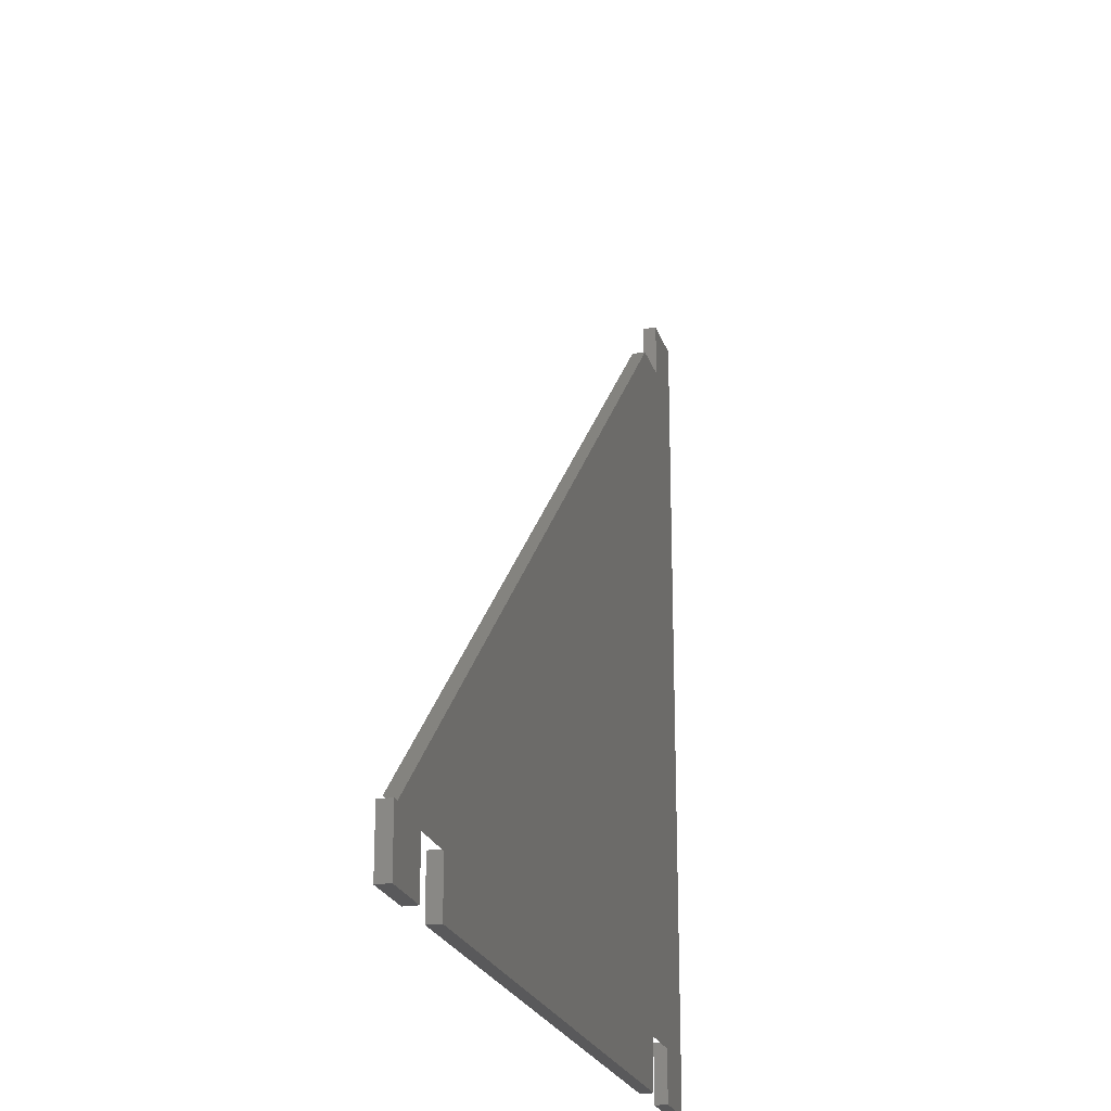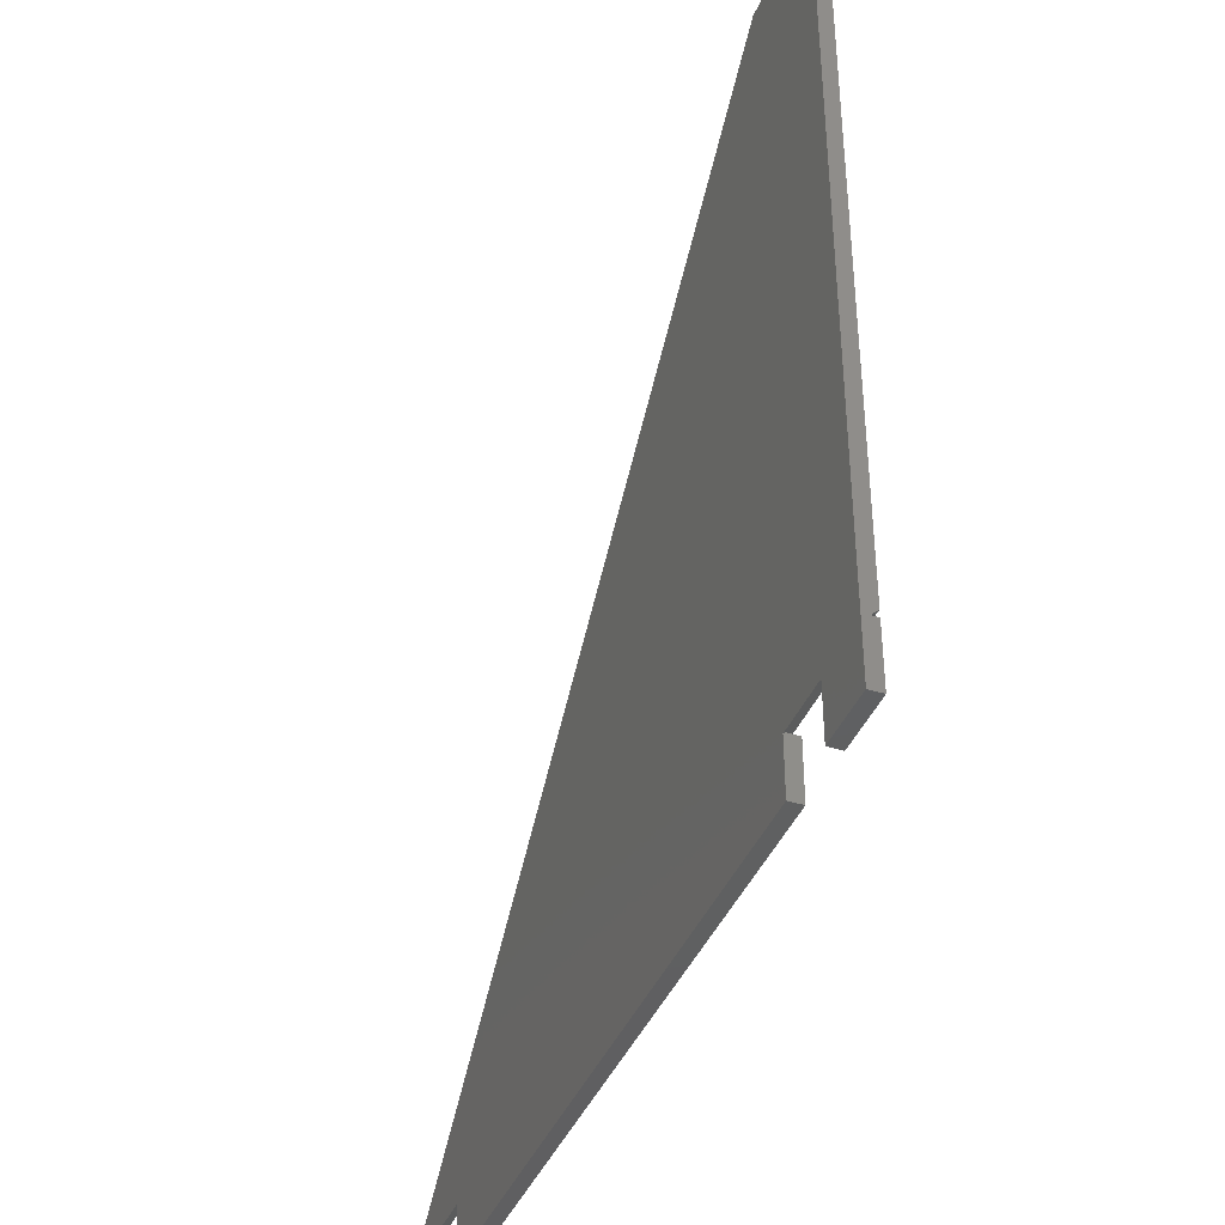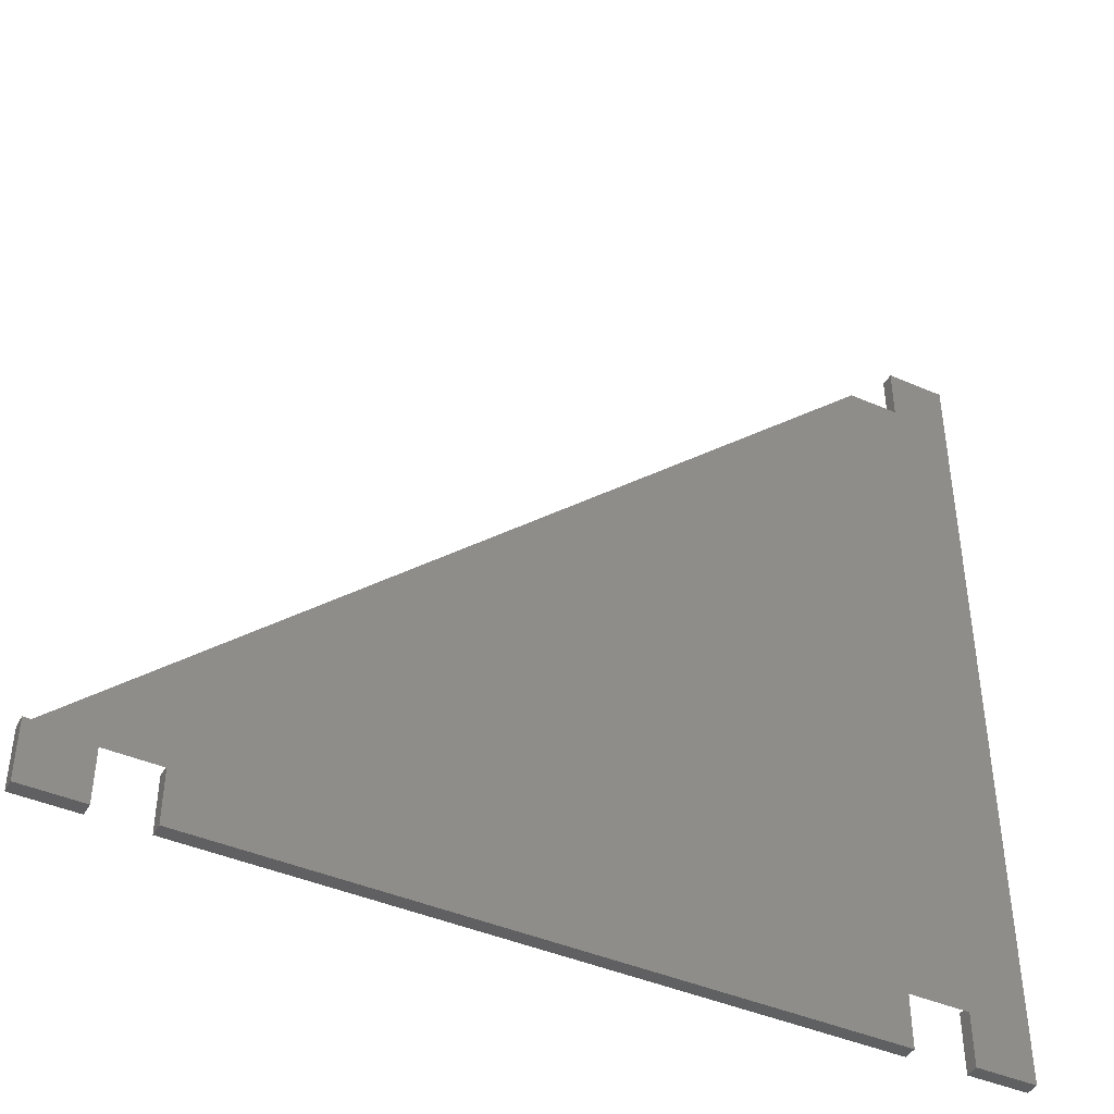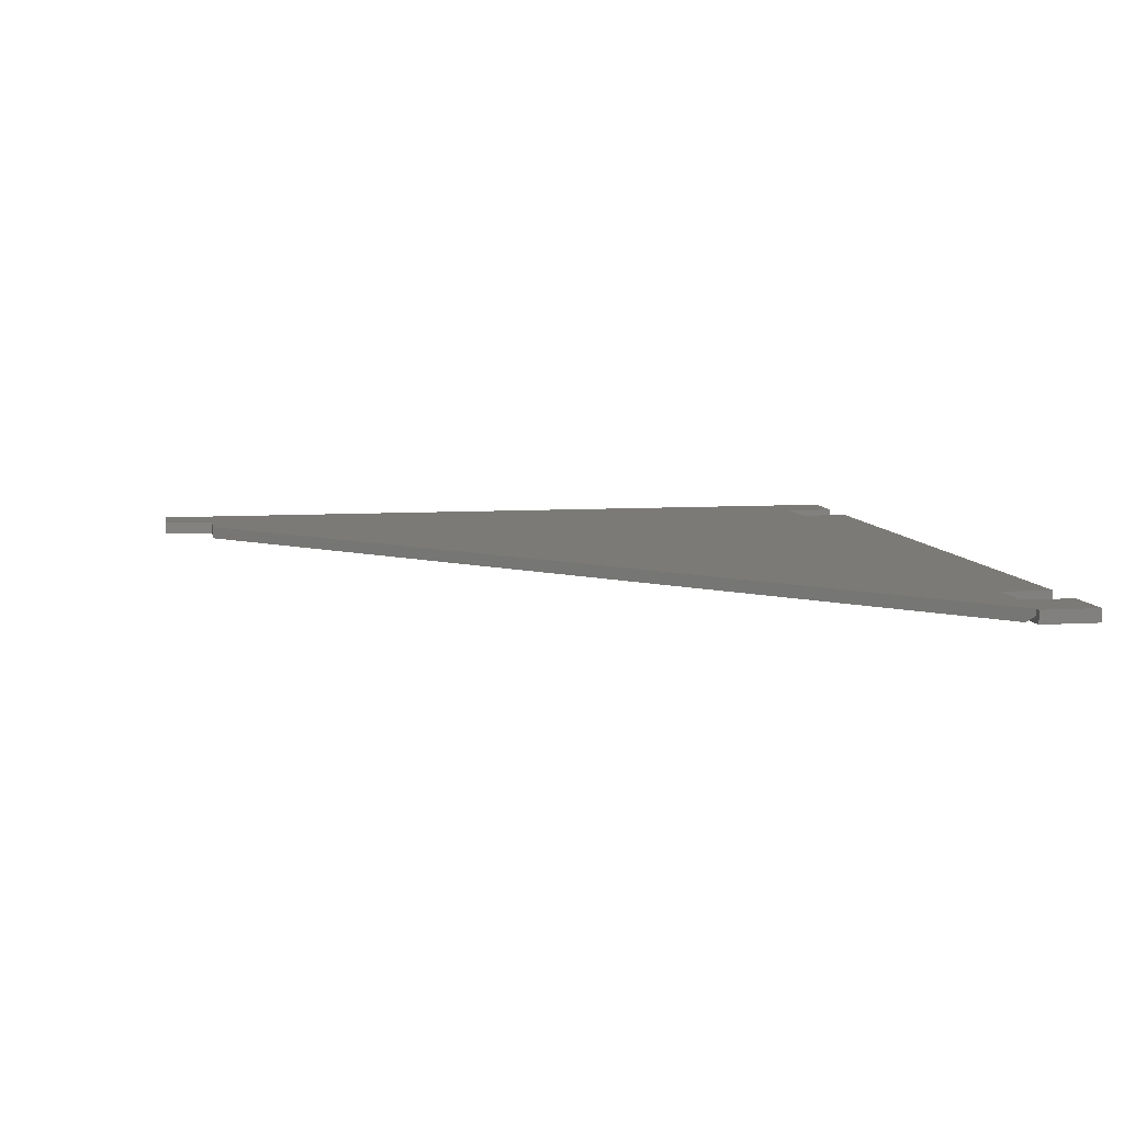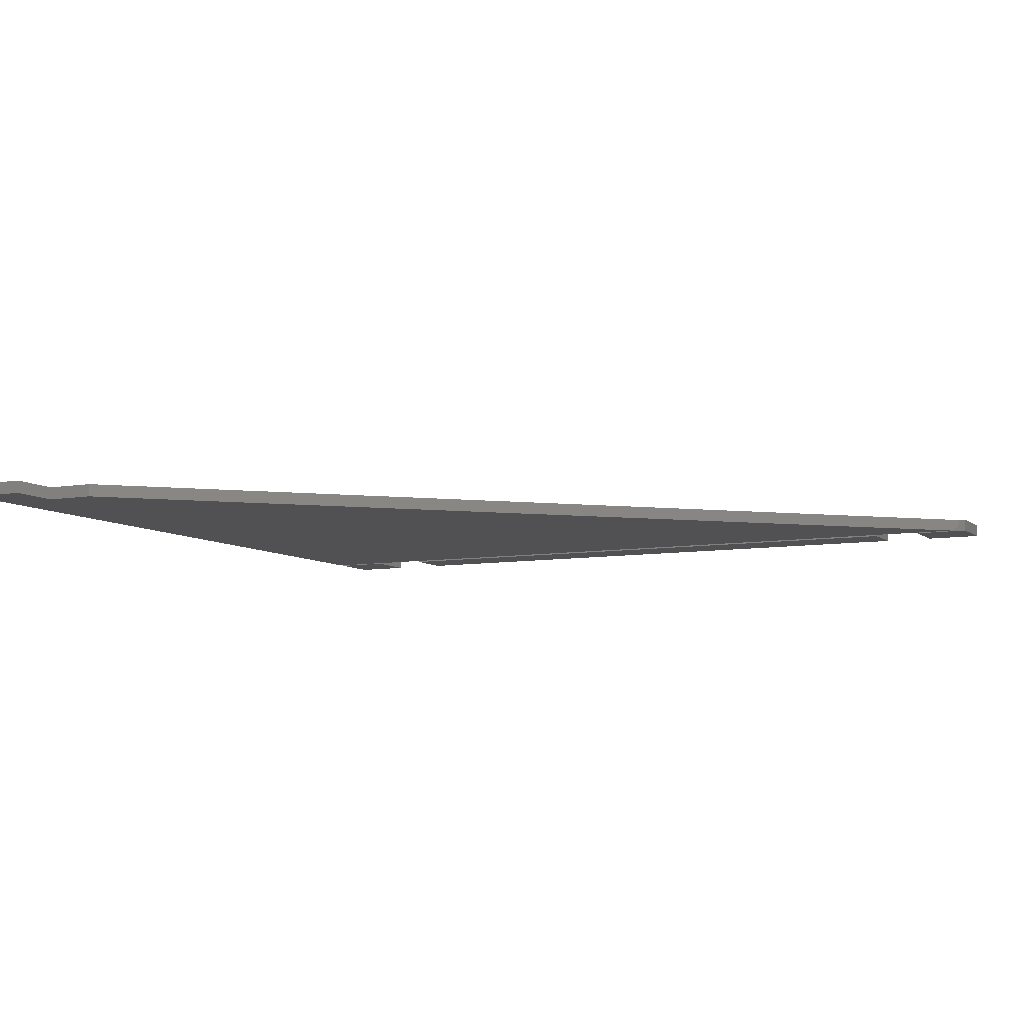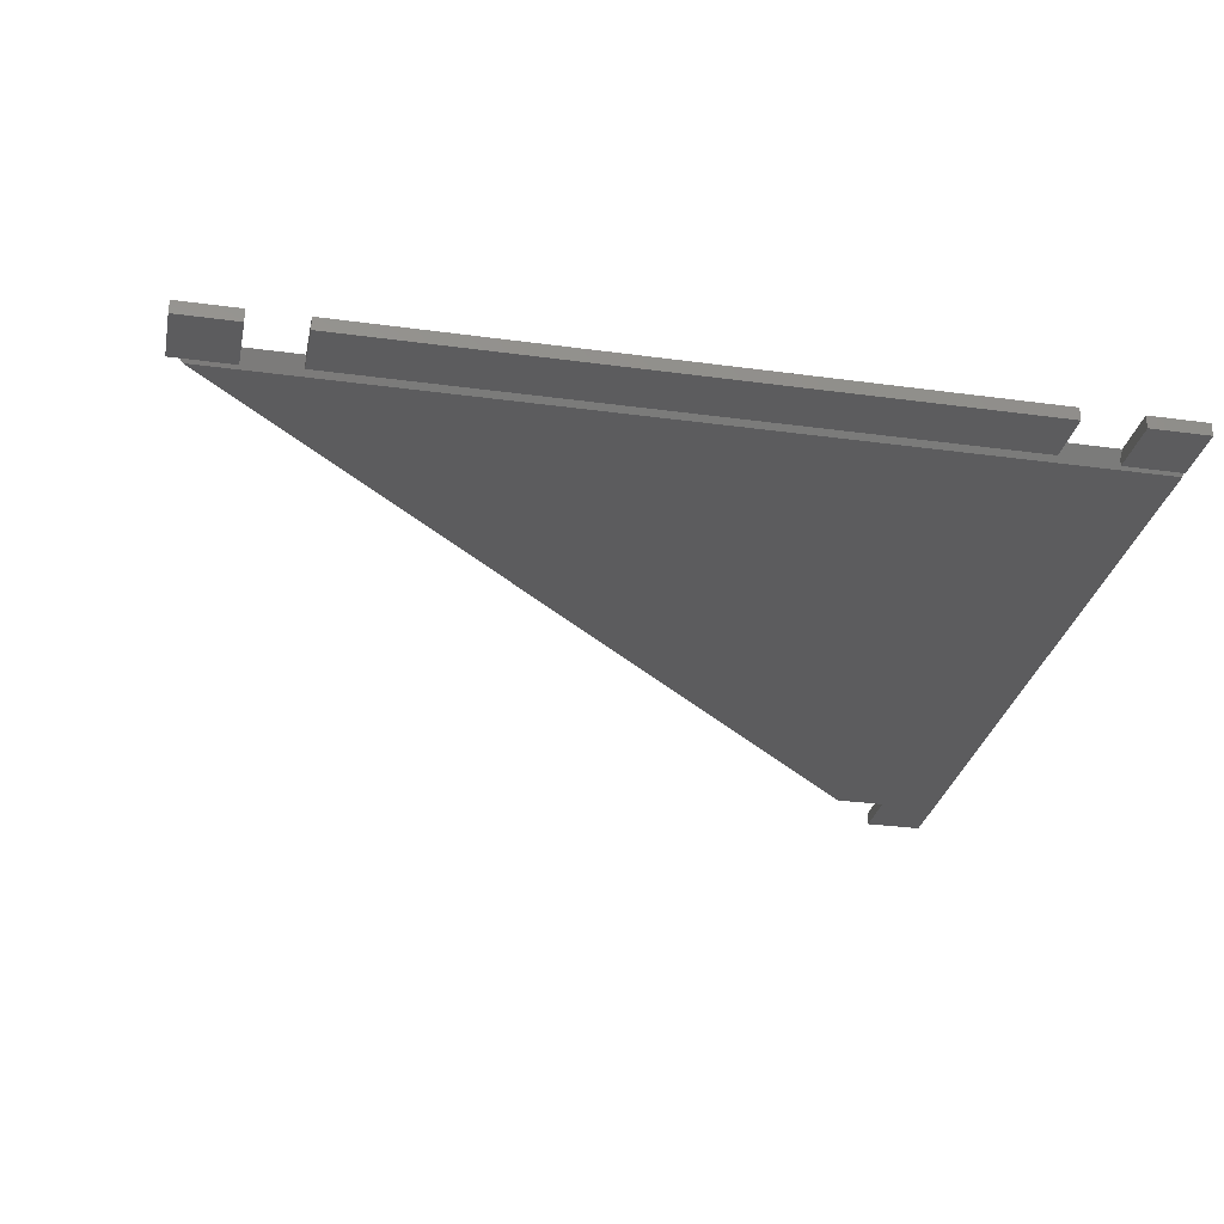
<metadata>
{"format":"stl","ext":"stl","renderer":"f3d","projection":"perspective","resolution":1024,"background":"white","views":[{"elev":-22.2,"azim":-74.8,"up":"+Y"},{"elev":-40.3,"azim":69.1,"up":"+Y"},{"elev":-42.9,"azim":-27.3,"up":"+Y"},{"elev":7.6,"azim":-100.2,"up":"+Z"},{"elev":-7.8,"azim":-153.5,"up":"+Z"},{"elev":-29.6,"azim":-11.4,"up":"+Z"}]}
</metadata>
<code>
# stl→obj: 40 verts, 76 faces
v 0.5312 0.75 0.01562
v 0.5312 0.75 0
v 0.4609 0.75 0.01562
v 0.4609 0.75 0
v 0.5312 -0.2188 0.01562
v 0.5312 -0.1484 0
v 0.5312 -0.1484 0.007812
v 0.5312 -0.2188 0
v 0.5312 -0.1406 0
v 0.4609 -0.1562 0.01562
v 0.4609 -0.2188 0.01562
v 0.4609 0.6859 0.01562
v -0.4375 -0.1562 0.01562
v -0.375 -0.1562 0.01562
v 0.3906 -0.1562 0.01562
v 0.4 0.6859 0.01562
v -0.4994 -0.1484 0.01562
v -0.5078 -0.1484 0.01562
v -0.5078 -0.2188 0.01562
v -0.4375 -0.2188 0.01562
v -0.375 -0.2188 0.01562
v 0.3906 -0.2188 0.01562
v 0.4609 -0.2188 0
v 0.4609 -0.1484 0
v 0.4609 -0.1484 0.007812
v 0.3906 -0.1543 0.01365
v -0.4375 -0.1484 0.007812
v -0.375 -0.1543 0.01365
v -0.4994 -0.1484 0.007812
v -0.491 -0.1406 0
v -0.375 -0.2188 0
v 0.3906 -0.2188 0
v 0.3906 -0.1543 0
v -0.375 -0.1543 0
v -0.5078 -0.2188 0
v -0.4375 -0.2188 0
v -0.4375 -0.1484 0
v -0.5078 -0.1484 0
v 0.4 0.6859 0
v 0.4609 0.6859 0
f 1 2 3
f 3 2 4
f 5 6 7
f 5 8 6
f 1 5 7
f 1 7 9
f 1 9 2
f 5 10 11
f 1 3 12
f 1 12 13
f 1 13 14
f 1 14 15
f 1 15 10
f 1 10 5
f 13 12 16
f 13 16 17
f 13 17 18
f 13 18 19
f 13 19 20
f 21 22 14
f 14 22 15
f 23 24 8
f 8 24 6
f 11 23 5
f 5 23 8
f 7 6 25
f 25 6 24
f 23 11 24
f 24 11 10
f 24 10 25
f 26 10 15
f 26 25 10
f 14 27 28
f 14 13 27
f 27 29 30
f 9 7 25
f 9 25 26
f 9 26 28
f 9 28 27
f 9 27 30
f 21 31 22
f 22 31 32
f 22 32 15
f 15 32 33
f 15 33 26
f 26 33 28
f 28 33 34
f 31 21 34
f 34 21 14
f 34 14 28
f 31 34 32
f 32 34 33
f 19 35 20
f 20 35 36
f 20 36 13
f 13 36 37
f 13 37 27
f 38 18 17
f 38 17 29
f 38 29 27
f 38 27 37
f 18 38 19
f 19 38 35
f 16 39 17
f 17 39 30
f 17 30 29
f 35 38 36
f 36 38 37
f 40 4 2
f 2 9 40
f 40 9 30
f 40 30 39
f 3 4 12
f 12 4 40
f 12 40 16
f 16 40 39

</code>
